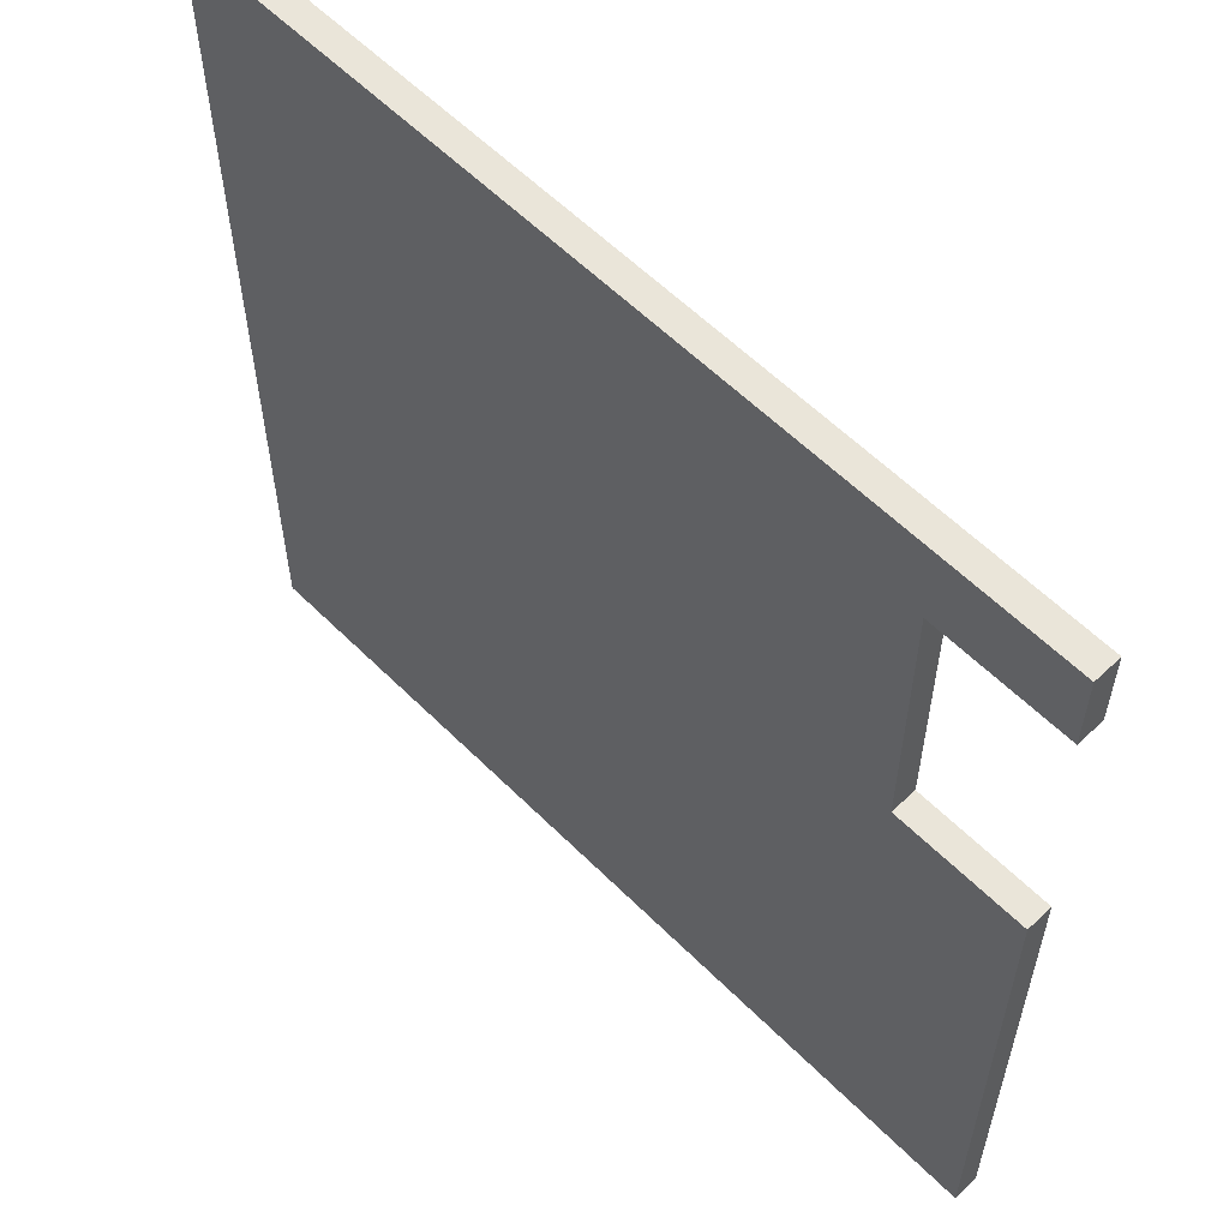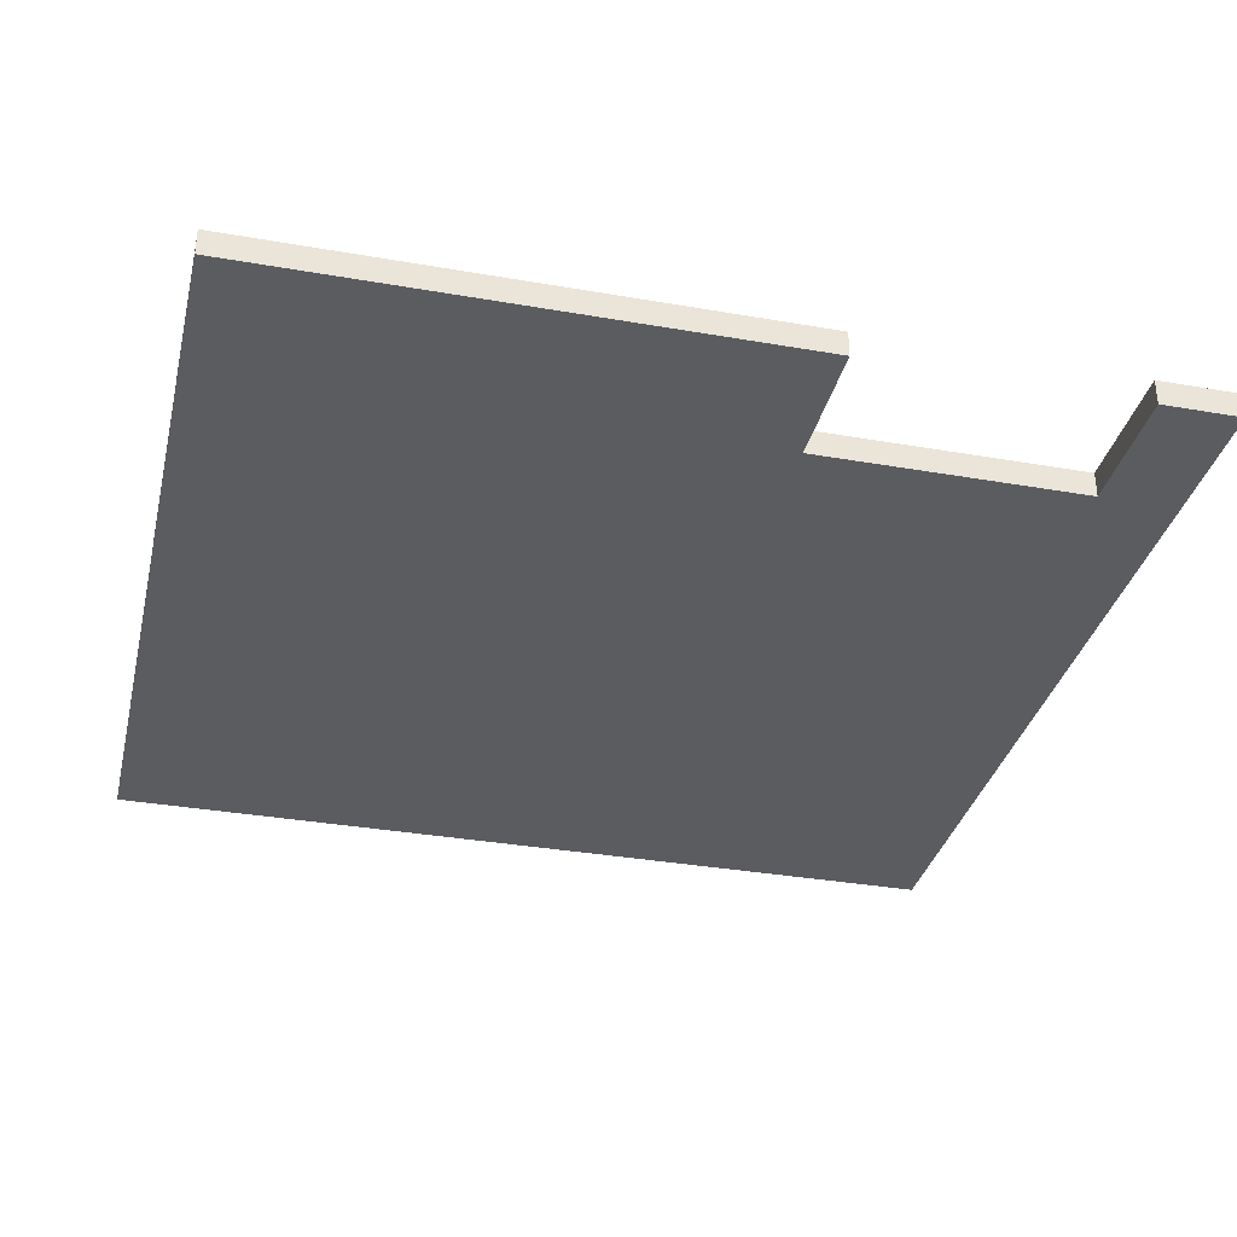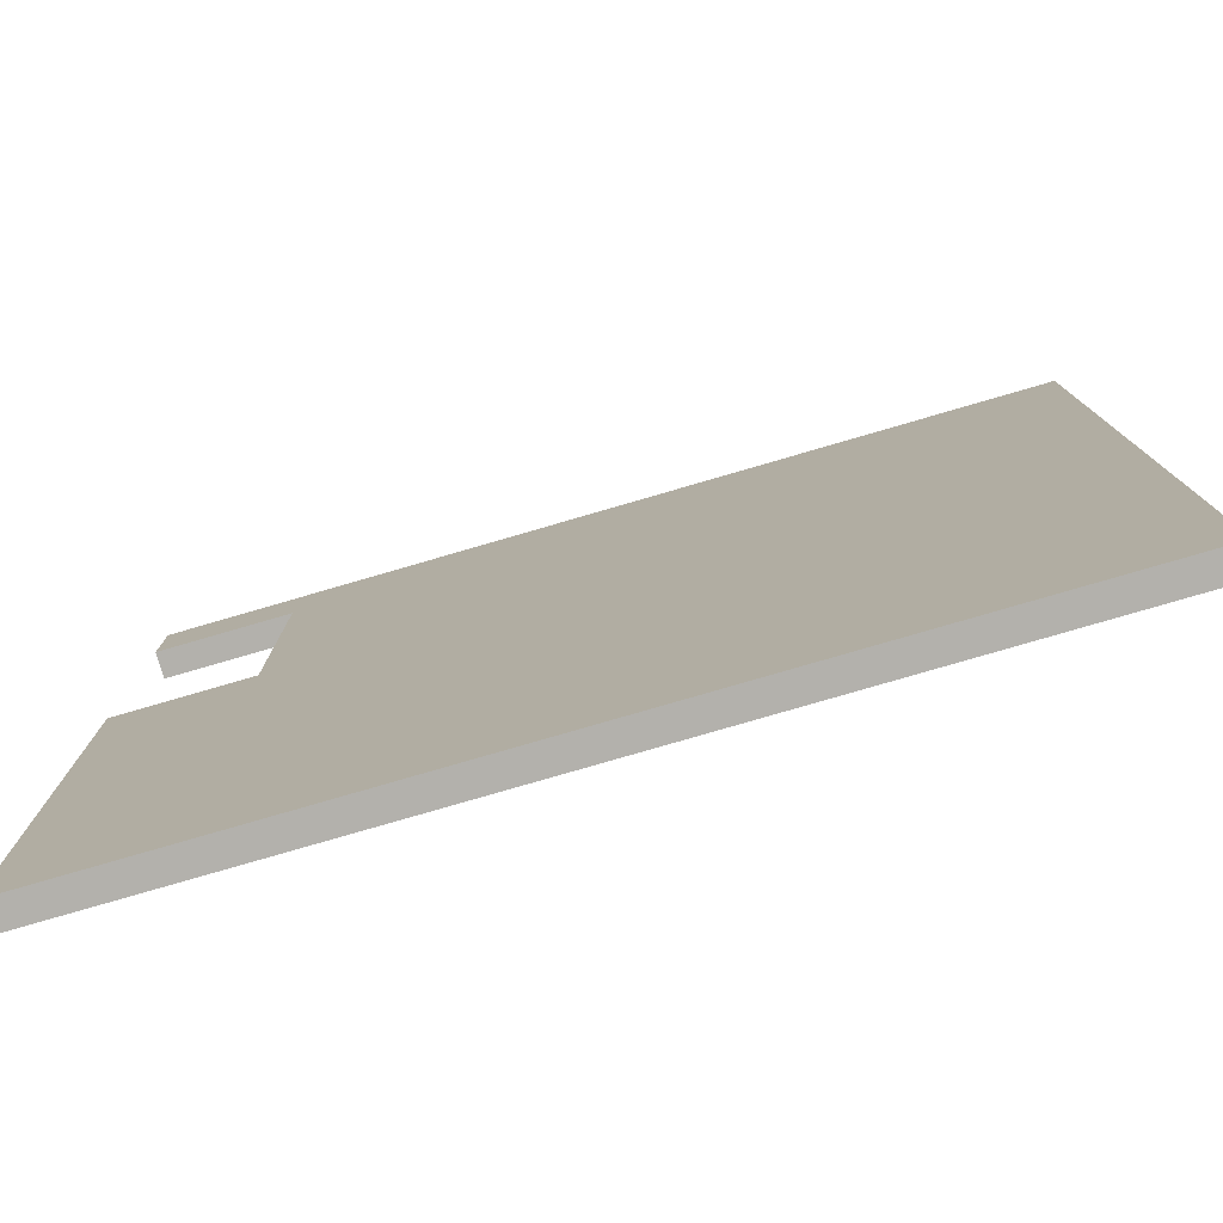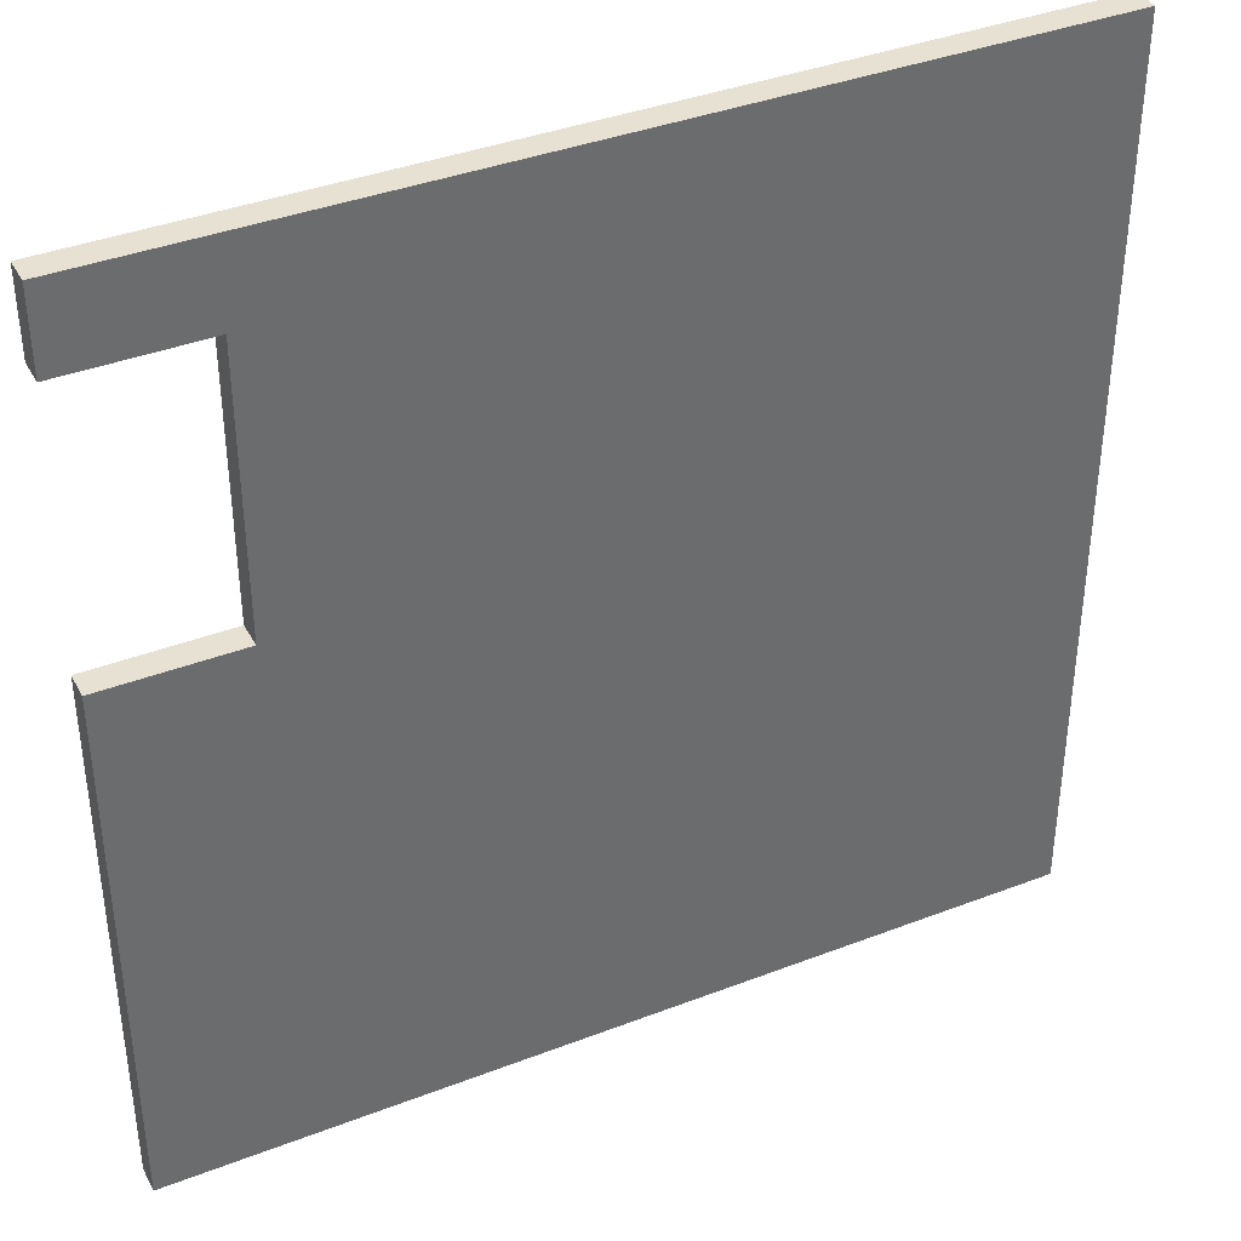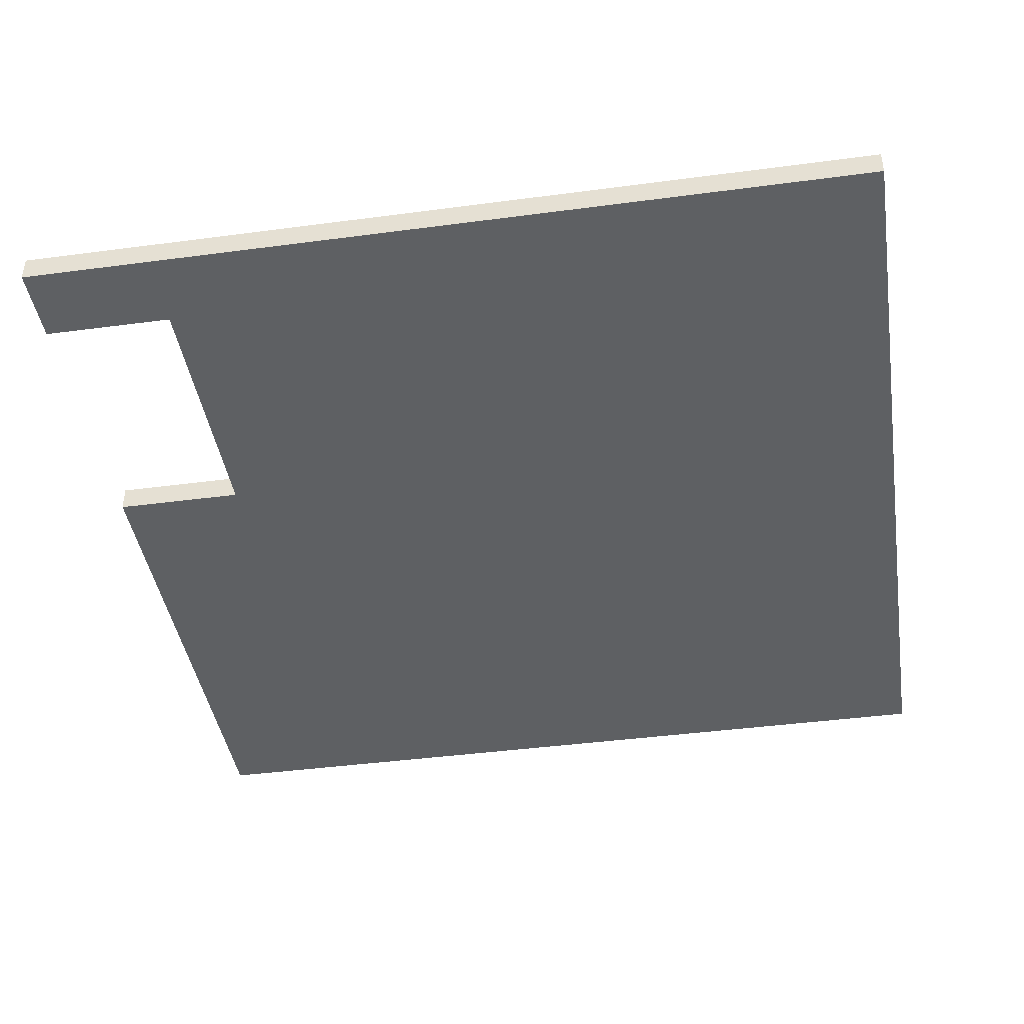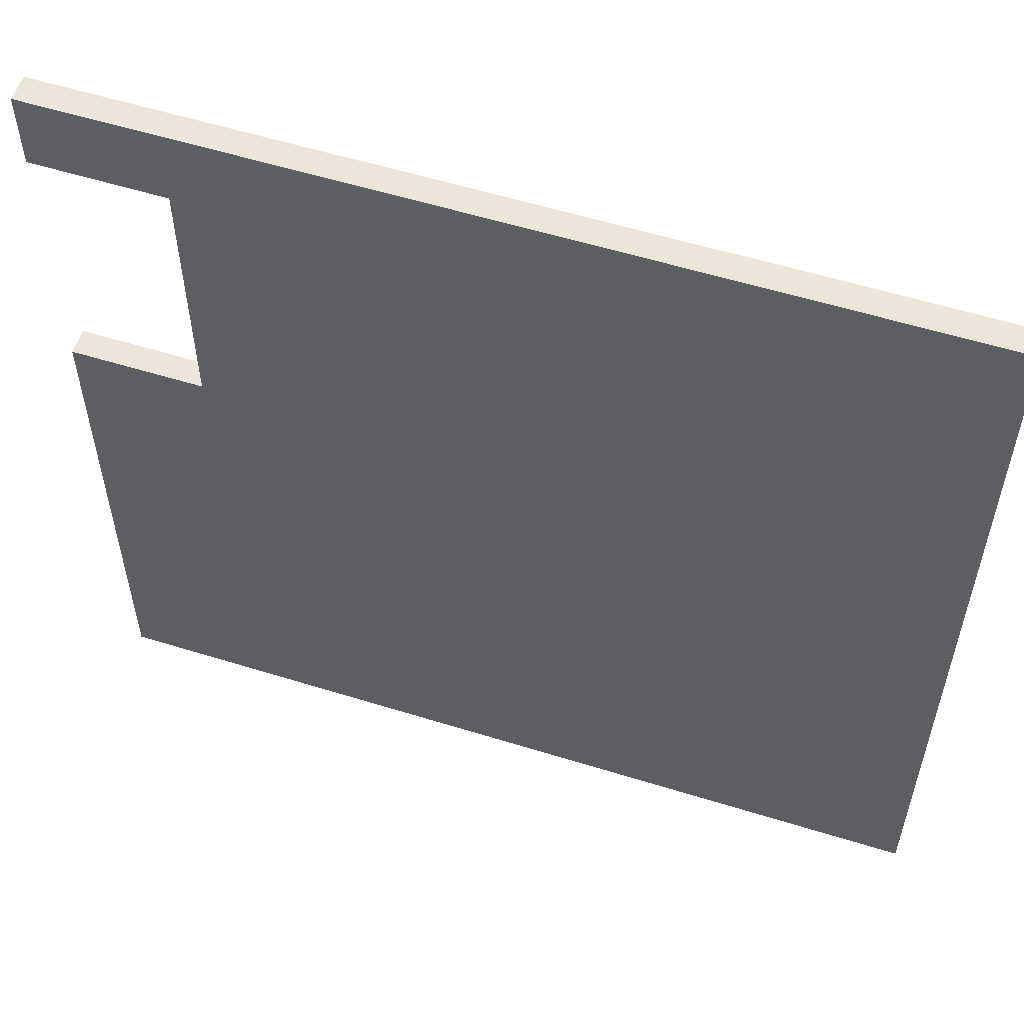
<metadata>
{"format":"obj","ext":"obj","renderer":"f3d","projection":"perspective","resolution":1024,"background":"white","views":[{"elev":58.4,"azim":-134.3,"up":"+Z"},{"elev":-34.1,"azim":-103.3,"up":"+Y"},{"elev":-79.0,"azim":16.2,"up":"+Z"},{"elev":38.6,"azim":-25.9,"up":"+Z"},{"elev":-42.4,"azim":9.0,"up":"+Y"},{"elev":56.7,"azim":18.0,"up":"+Z"}]}
</metadata>
<code>
g default
v -2.512 3.333 0.7613
v -3.613 3.333 0.7613
v -3.613 3.117 0.7613
v -2.512 3.117 0.7613
v -2.512 3.333 3.01
v -2.512 3.117 3.01
v -3.613 3.117 3.01
v -3.613 3.117 3.667
v -3.613 3.333 3.667
v -3.613 3.333 3.01
v 3.613 3.117 3.667
v 3.613 3.117 -3.667
v 3.613 3.333 -3.667
v 3.613 3.333 3.667
v -3.613 3.117 -3.667
v -3.613 3.333 -3.667
g pCube452
f 1 2 4
f 4 2 3
f 5 1 6
f 6 1 4
f 7 8 10
f 10 8 9
f 6 7 5
f 5 7 10
f 11 12 14
f 14 12 13
f 8 11 9
f 9 11 14
f 15 12 3
f 3 12 4
f 12 11 4
f 4 11 6
f 8 7 11
f 11 7 6
f 9 14 10
f 10 14 5
f 14 13 5
f 5 13 1
f 16 2 13
f 13 2 1
f 16 13 15
f 15 13 12
f 15 3 16
f 16 3 2
g default
v -2.512 3.333 0.7613
v -3.613 3.333 0.7613
v -3.613 3.117 0.7613
v -2.512 3.117 0.7613
v -2.512 3.333 3.01
v -2.512 3.117 3.01
v -3.613 3.117 3.01
v -3.613 3.117 3.667
v -3.613 3.333 3.667
v -3.613 3.333 3.01
v 3.613 3.117 3.667
v 3.613 3.117 -3.667
v 3.613 3.333 -3.667
v 3.613 3.333 3.667
v -3.613 3.117 -3.667
v -3.613 3.333 -3.667
g pCube452
f 17 18 20
f 20 18 19
f 21 17 22
f 22 17 20
f 23 24 26
f 26 24 25
f 22 23 21
f 21 23 26
f 27 28 30
f 30 28 29
f 24 27 25
f 25 27 30
f 31 28 19
f 19 28 20
f 28 27 20
f 20 27 22
f 24 23 27
f 27 23 22
f 25 30 26
f 26 30 21
f 30 29 21
f 21 29 17
f 32 18 29
f 29 18 17
f 32 29 31
f 31 29 28
f 31 19 32
f 32 19 18

</code>
